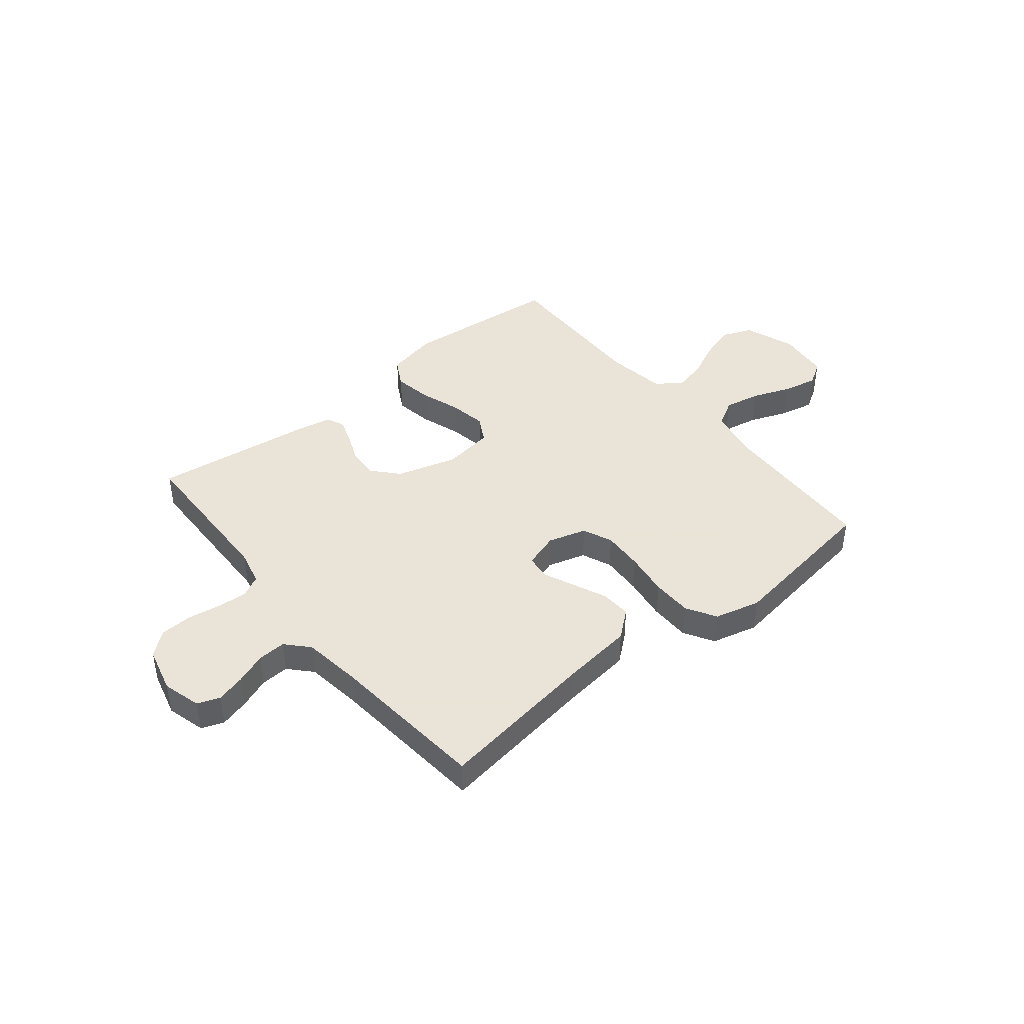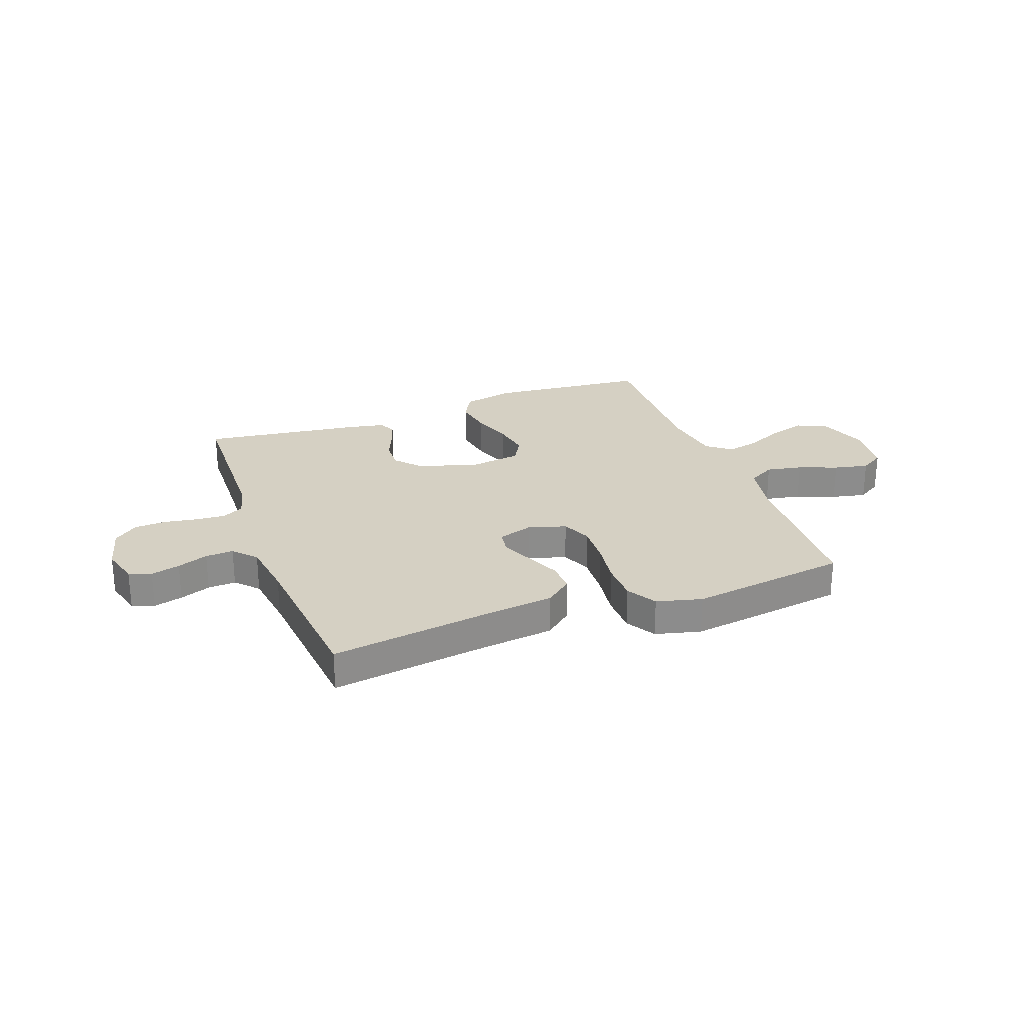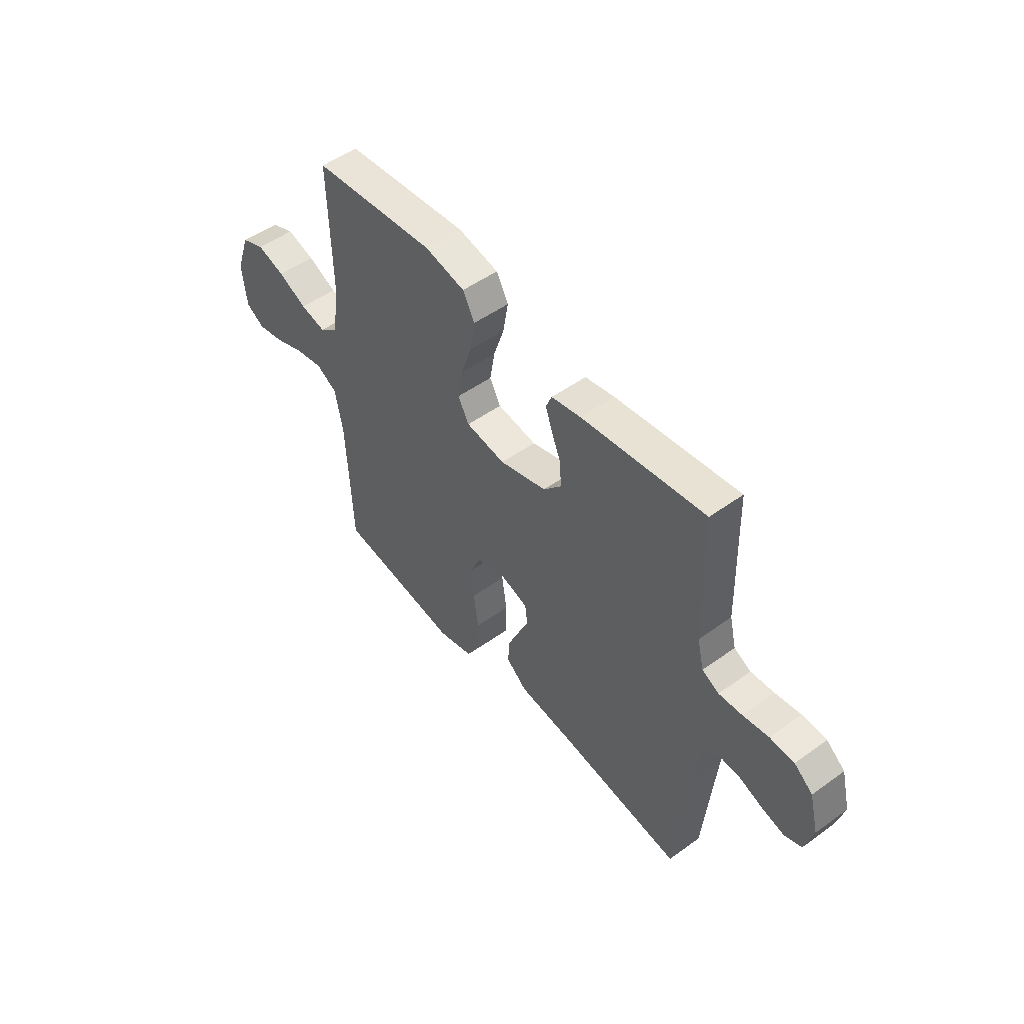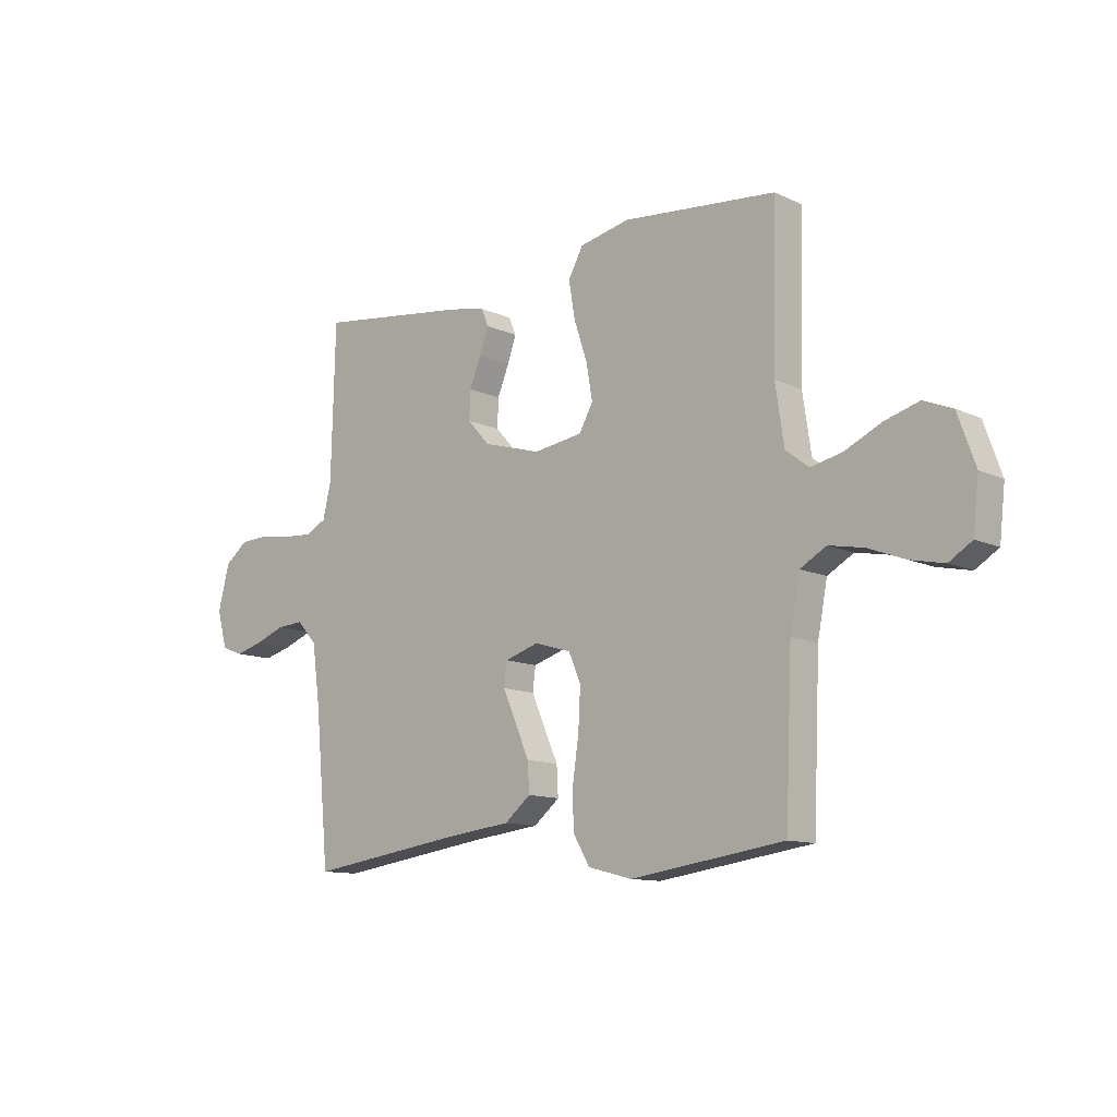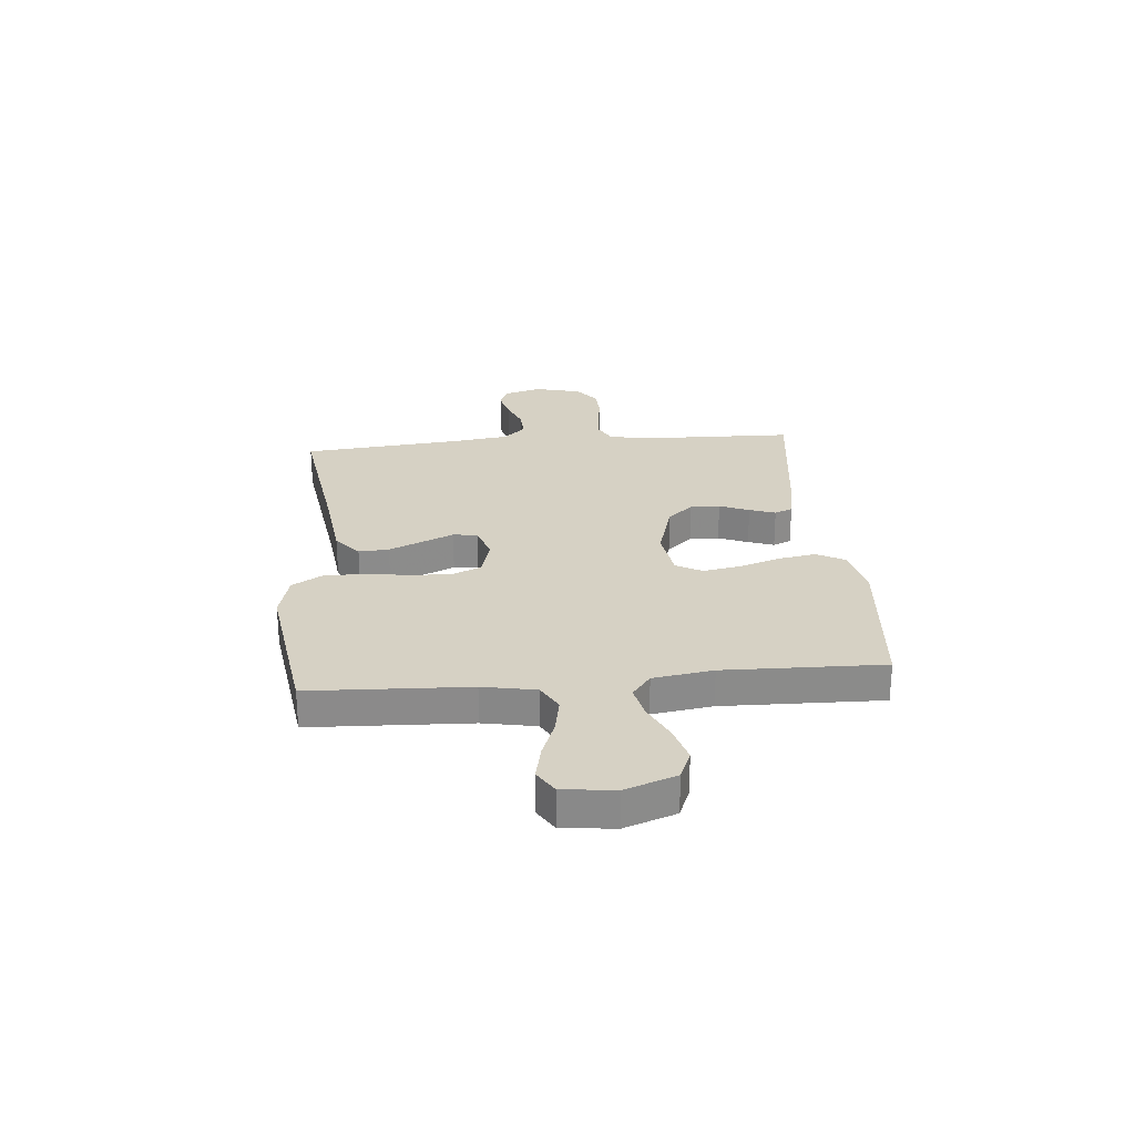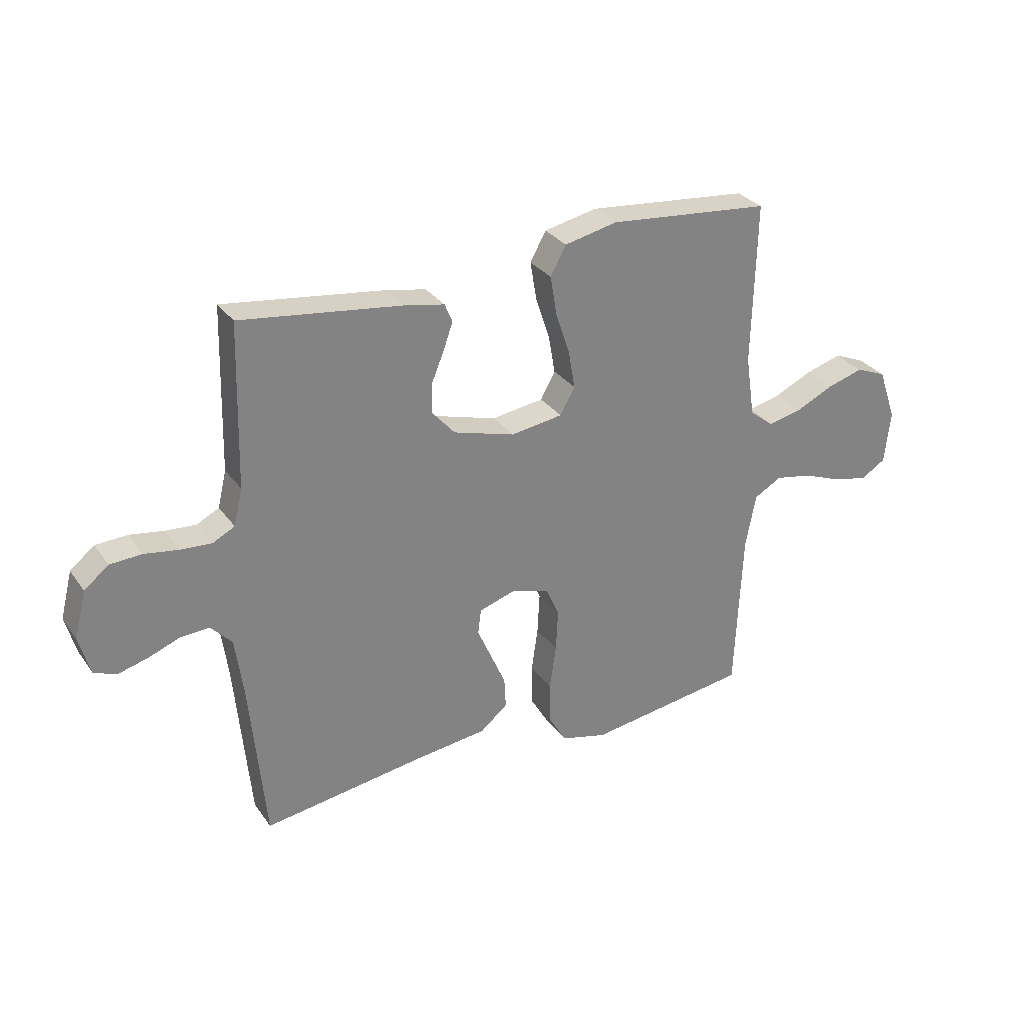
<metadata>
{"format":"obj","ext":"obj","renderer":"f3d","projection":"perspective","resolution":1024,"background":"white","views":[{"elev":42.8,"azim":140.8,"up":"+Y"},{"elev":26.2,"azim":159.8,"up":"+Y"},{"elev":50.5,"azim":51.7,"up":"+Z"},{"elev":-11.6,"azim":-137.9,"up":"+Z"},{"elev":26.6,"azim":-95.1,"up":"+Y"},{"elev":29.9,"azim":151.2,"up":"+Z"}]}
</metadata>
<code>
v -0.5 0.07 0.5
v -0.2 0.07 0.528
v -0.102 0.07 0.507
v -0.073 0.07 0.454
v -0.085 0.07 0.382
v -0.111 0.07 0.304
v -0.123 0.07 0.234
v -0.096 0.07 0.185
v 0 0.07 0.171
v 0.114 0.07 0.204
v 0.157 0.07 0.252
v 0.155 0.07 0.308
v 0.132 0.07 0.364
v 0.115 0.07 0.413
v 0.129 0.07 0.447
v 0.2 0.07 0.461
v 0.5 0.07 0.5
v 0.508 0.07 0.2
v 0.524 0.07 0.133
v 0.565 0.07 0.112
v 0.622 0.07 0.116
v 0.684 0.07 0.126
v 0.743 0.07 0.123
v 0.788 0.07 0.087
v 0.81 0.07 0
v 0.79 0.07 -0.072
v 0.748 0.07 -0.088
v 0.693 0.07 -0.073
v 0.635 0.07 -0.051
v 0.582 0.07 -0.048
v 0.543 0.07 -0.09
v 0.528 0.07 -0.2
v 0.5 0.07 -0.5
v 0.2 0.07 -0.457
v 0.066 0.07 -0.441
v 0.015 0.07 -0.399
v 0.018 0.07 -0.342
v 0.046 0.07 -0.278
v 0.072 0.07 -0.219
v 0.066 0.07 -0.173
v 0 0.07 -0.152
v -0.072 0.07 -0.173
v -0.096 0.07 -0.229
v -0.092 0.07 -0.306
v -0.08 0.07 -0.389
v -0.081 0.07 -0.465
v -0.114 0.07 -0.521
v -0.2 0.07 -0.543
v -0.5 0.07 -0.5
v -0.513 0.07 -0.2
v -0.532 0.07 -0.1
v -0.583 0.07 -0.071
v -0.651 0.07 -0.084
v -0.724 0.07 -0.112
v -0.789 0.07 -0.126
v -0.834 0.07 -0.098
v -0.845 0.07 0
v -0.811 0.07 0.096
v -0.755 0.07 0.119
v -0.687 0.07 0.099
v -0.617 0.07 0.066
v -0.555 0.07 0.052
v -0.51 0.07 0.087
v -0.493 0.07 0.2
v -0.5 0 0.5
v -0.2 0 0.528
v -0.102 0 0.507
v -0.073 0 0.454
v -0.085 0 0.382
v -0.111 0 0.304
v -0.123 0 0.234
v -0.096 0 0.185
v 0 0 0.171
v 0.114 0 0.204
v 0.157 0 0.252
v 0.155 0 0.308
v 0.132 0 0.364
v 0.115 0 0.413
v 0.129 0 0.447
v 0.2 0 0.461
v 0.5 0 0.5
v 0.508 0 0.2
v 0.524 0 0.133
v 0.565 0 0.112
v 0.622 0 0.116
v 0.684 0 0.126
v 0.743 0 0.123
v 0.788 0 0.087
v 0.81 0 0
v 0.79 0 -0.072
v 0.748 0 -0.088
v 0.693 0 -0.073
v 0.635 0 -0.051
v 0.582 0 -0.048
v 0.543 0 -0.09
v 0.528 0 -0.2
v 0.5 0 -0.5
v 0.2 0 -0.457
v 0.066 0 -0.441
v 0.015 0 -0.399
v 0.018 0 -0.342
v 0.046 0 -0.278
v 0.072 0 -0.219
v 0.066 0 -0.173
v 0 0 -0.152
v -0.072 0 -0.173
v -0.096 0 -0.229
v -0.092 0 -0.306
v -0.08 0 -0.389
v -0.081 0 -0.465
v -0.114 0 -0.521
v -0.2 0 -0.543
v -0.5 0 -0.5
v -0.513 0 -0.2
v -0.532 0 -0.1
v -0.583 0 -0.071
v -0.651 0 -0.084
v -0.724 0 -0.112
v -0.789 0 -0.126
v -0.834 0 -0.098
v -0.845 0 0
v -0.811 0 0.096
v -0.755 0 0.119
v -0.687 0 0.099
v -0.617 0 0.066
v -0.555 0 0.052
v -0.51 0 0.087
v -0.493 0 0.2
f 58 59 60 61
f 58 61 62
f 57 58 62
f 56 57 62
f 53 54 55 56
f 52 53 56 62
f 51 52 62 63
f 47 48 49 50
f 44 45 46 47
f 43 44 47 50
f 42 43 50 51
f 36 37 38 39
f 34 35 36 39
f 32 33 34 39
f 31 32 39 40
f 30 31 40 41
f 26 27 28 29
f 24 25 26 29
f 24 29 30
f 21 22 23 24
f 20 21 24 30
f 19 20 30 41
f 15 16 17 18
f 12 13 14 15
f 12 15 18 19
f 3 4 5 6
f 3 6 7
f 64 1 2 3
f 64 3 7
f 63 64 7 8
f 51 63 8 9
f 42 51 9 10
f 41 42 10 11
f 19 41 11
f 11 12 19
f 125 124 123 122
f 126 125 122
f 126 122 121
f 126 121 120
f 120 119 118 117
f 126 120 117 116
f 127 126 116 115
f 114 113 112 111
f 111 110 109 108
f 114 111 108 107
f 115 114 107 106
f 103 102 101 100
f 103 100 99 98
f 103 98 97 96
f 104 103 96 95
f 105 104 95 94
f 93 92 91 90
f 93 90 89 88
f 94 93 88
f 88 87 86 85
f 94 88 85 84
f 105 94 84 83
f 82 81 80 79
f 79 78 77 76
f 83 82 79 76
f 70 69 68 67
f 71 70 67
f 67 66 65 128
f 71 67 128
f 72 71 128 127
f 73 72 127 115
f 74 73 115 106
f 75 74 106 105
f 75 105 83
f 83 76 75
f 1 65 66 2
f 2 66 67 3
f 3 67 68 4
f 4 68 69 5
f 5 69 70 6
f 6 70 71 7
f 7 71 72 8
f 8 72 73 9
f 9 73 74 10
f 10 74 75 11
f 11 75 76 12
f 12 76 77 13
f 13 77 78 14
f 14 78 79 15
f 15 79 80 16
f 16 80 81 17
f 17 81 82 18
f 18 82 83 19
f 19 83 84 20
f 20 84 85 21
f 21 85 86 22
f 22 86 87 23
f 23 87 88 24
f 24 88 89 25
f 25 89 90 26
f 26 90 91 27
f 27 91 92 28
f 28 92 93 29
f 29 93 94 30
f 30 94 95 31
f 31 95 96 32
f 32 96 97 33
f 33 97 98 34
f 34 98 99 35
f 35 99 100 36
f 36 100 101 37
f 37 101 102 38
f 38 102 103 39
f 39 103 104 40
f 40 104 105 41
f 41 105 106 42
f 42 106 107 43
f 43 107 108 44
f 44 108 109 45
f 45 109 110 46
f 46 110 111 47
f 47 111 112 48
f 48 112 113 49
f 49 113 114 50
f 50 114 115 51
f 51 115 116 52
f 52 116 117 53
f 53 117 118 54
f 54 118 119 55
f 55 119 120 56
f 56 120 121 57
f 57 121 122 58
f 58 122 123 59
f 59 123 124 60
f 60 124 125 61
f 61 125 126 62
f 62 126 127 63
f 63 127 128 64
f 64 128 65 1

</code>
